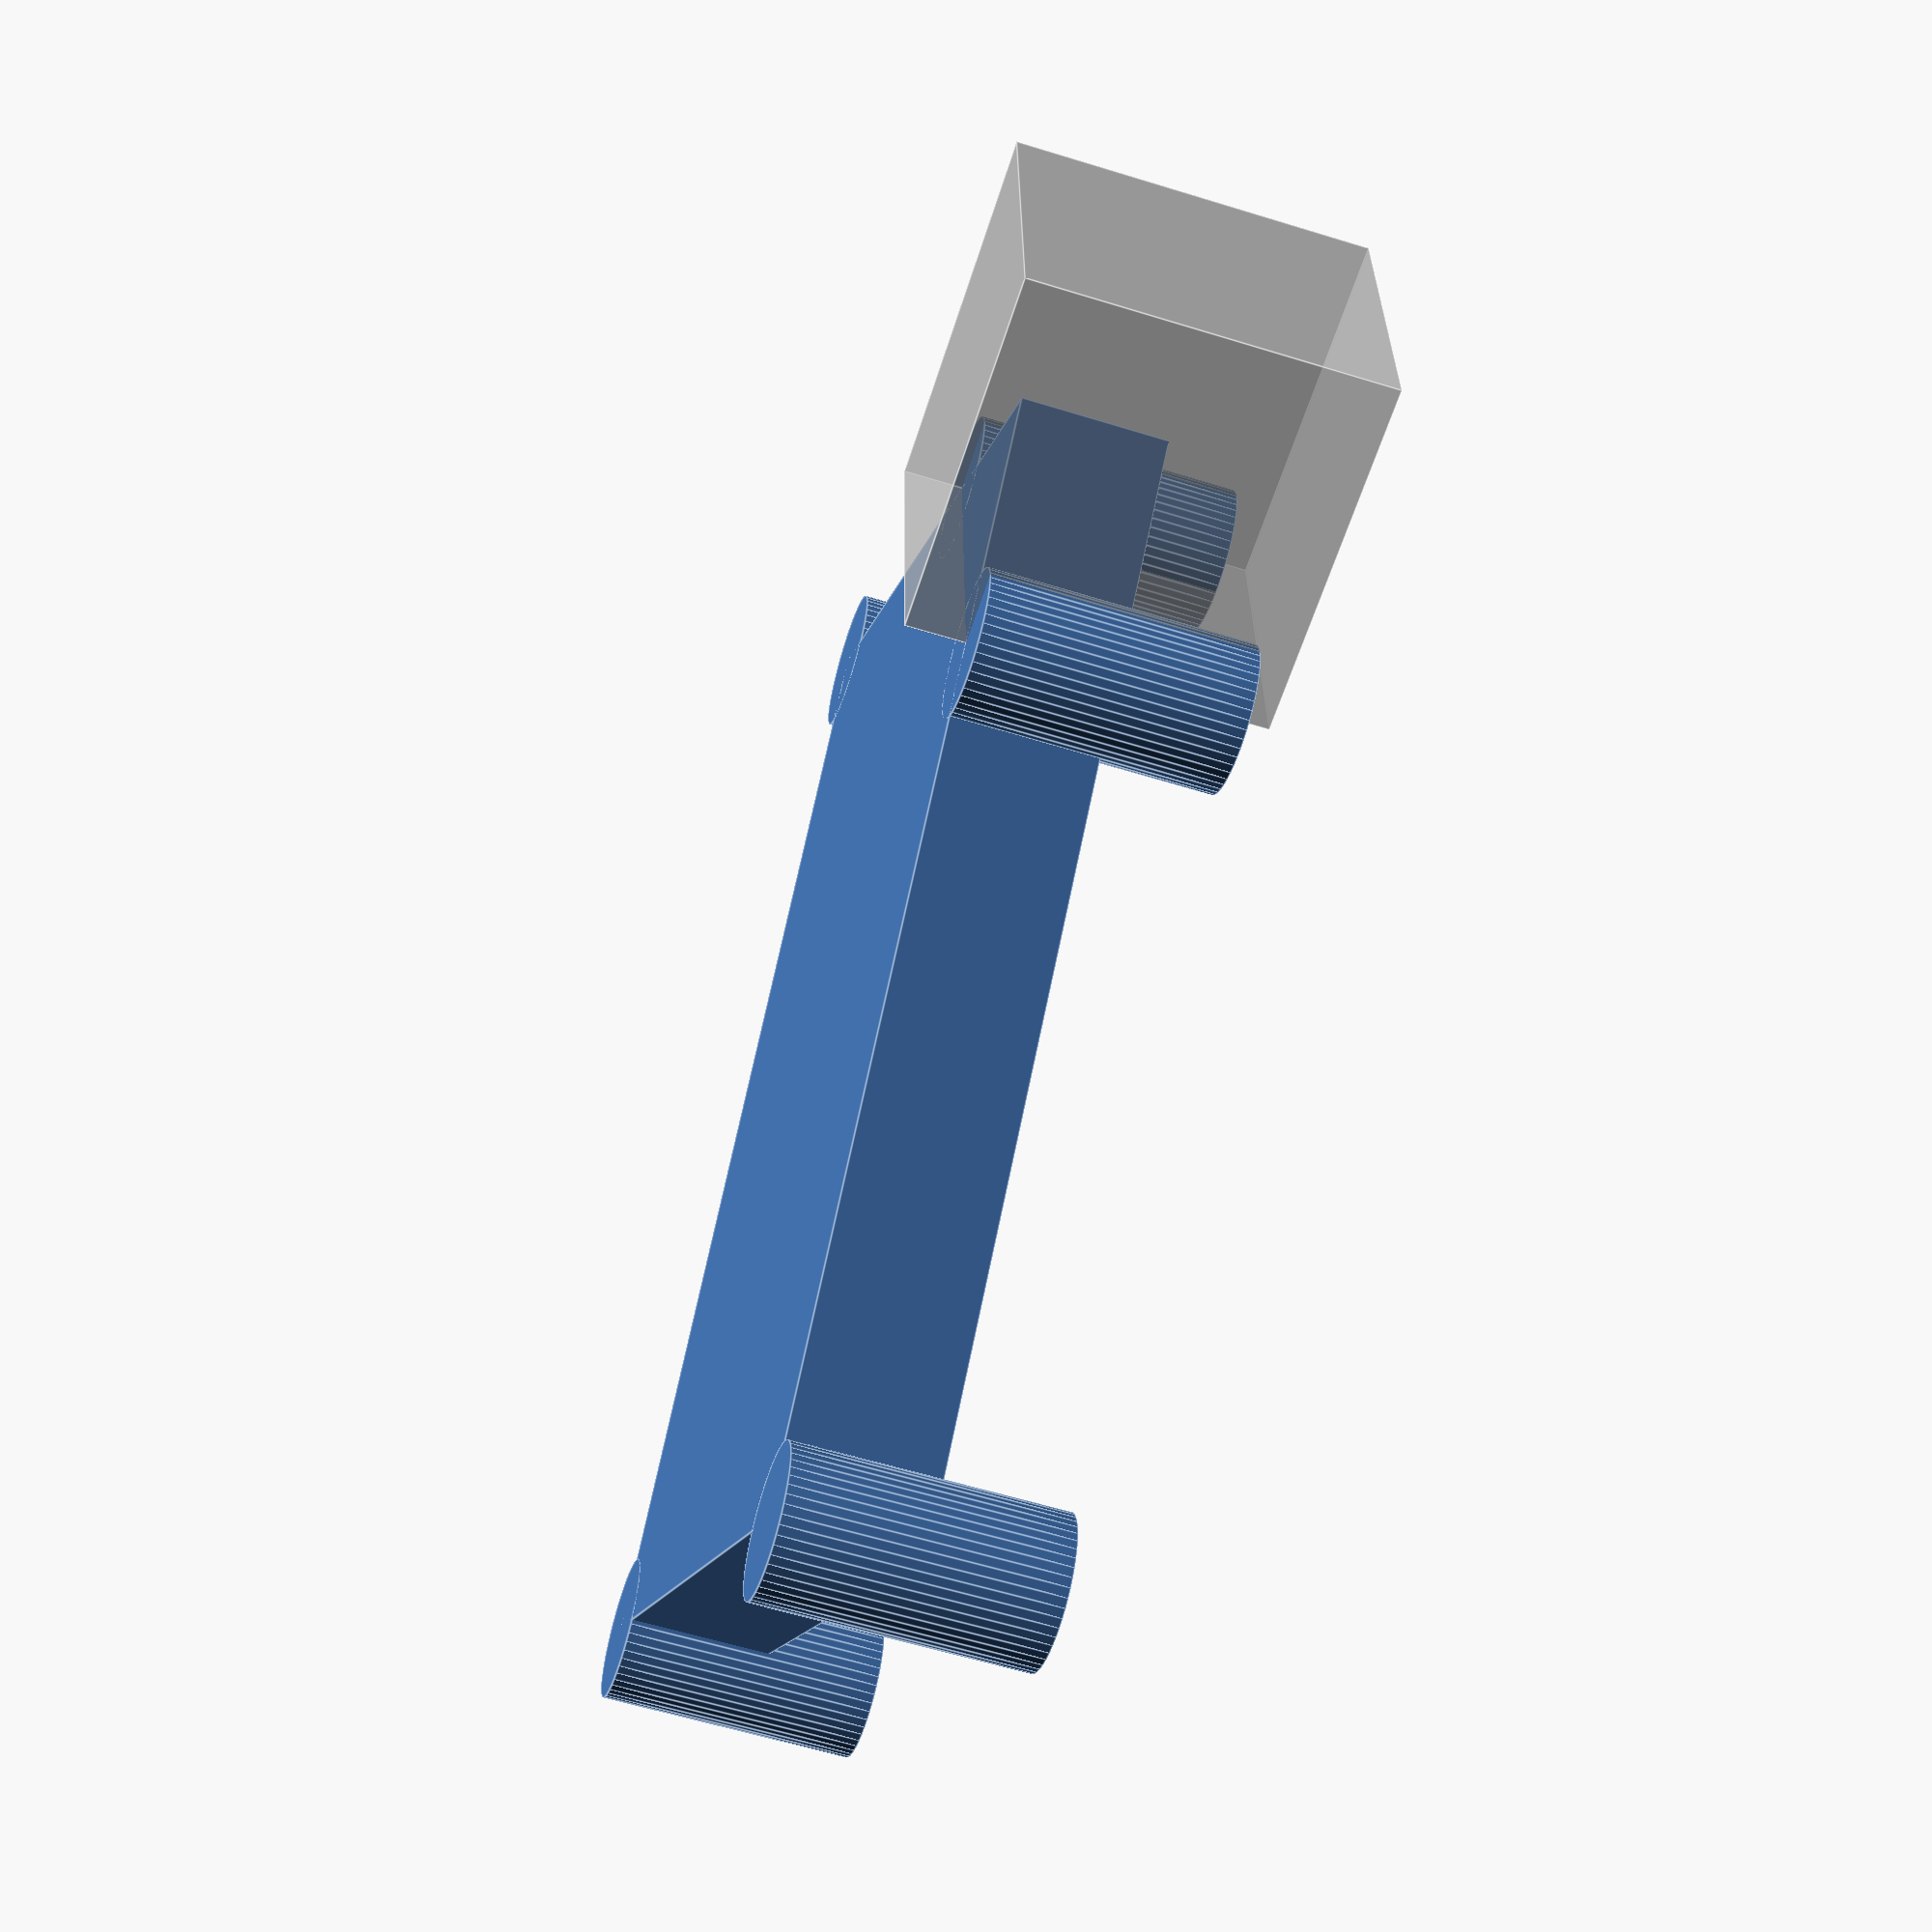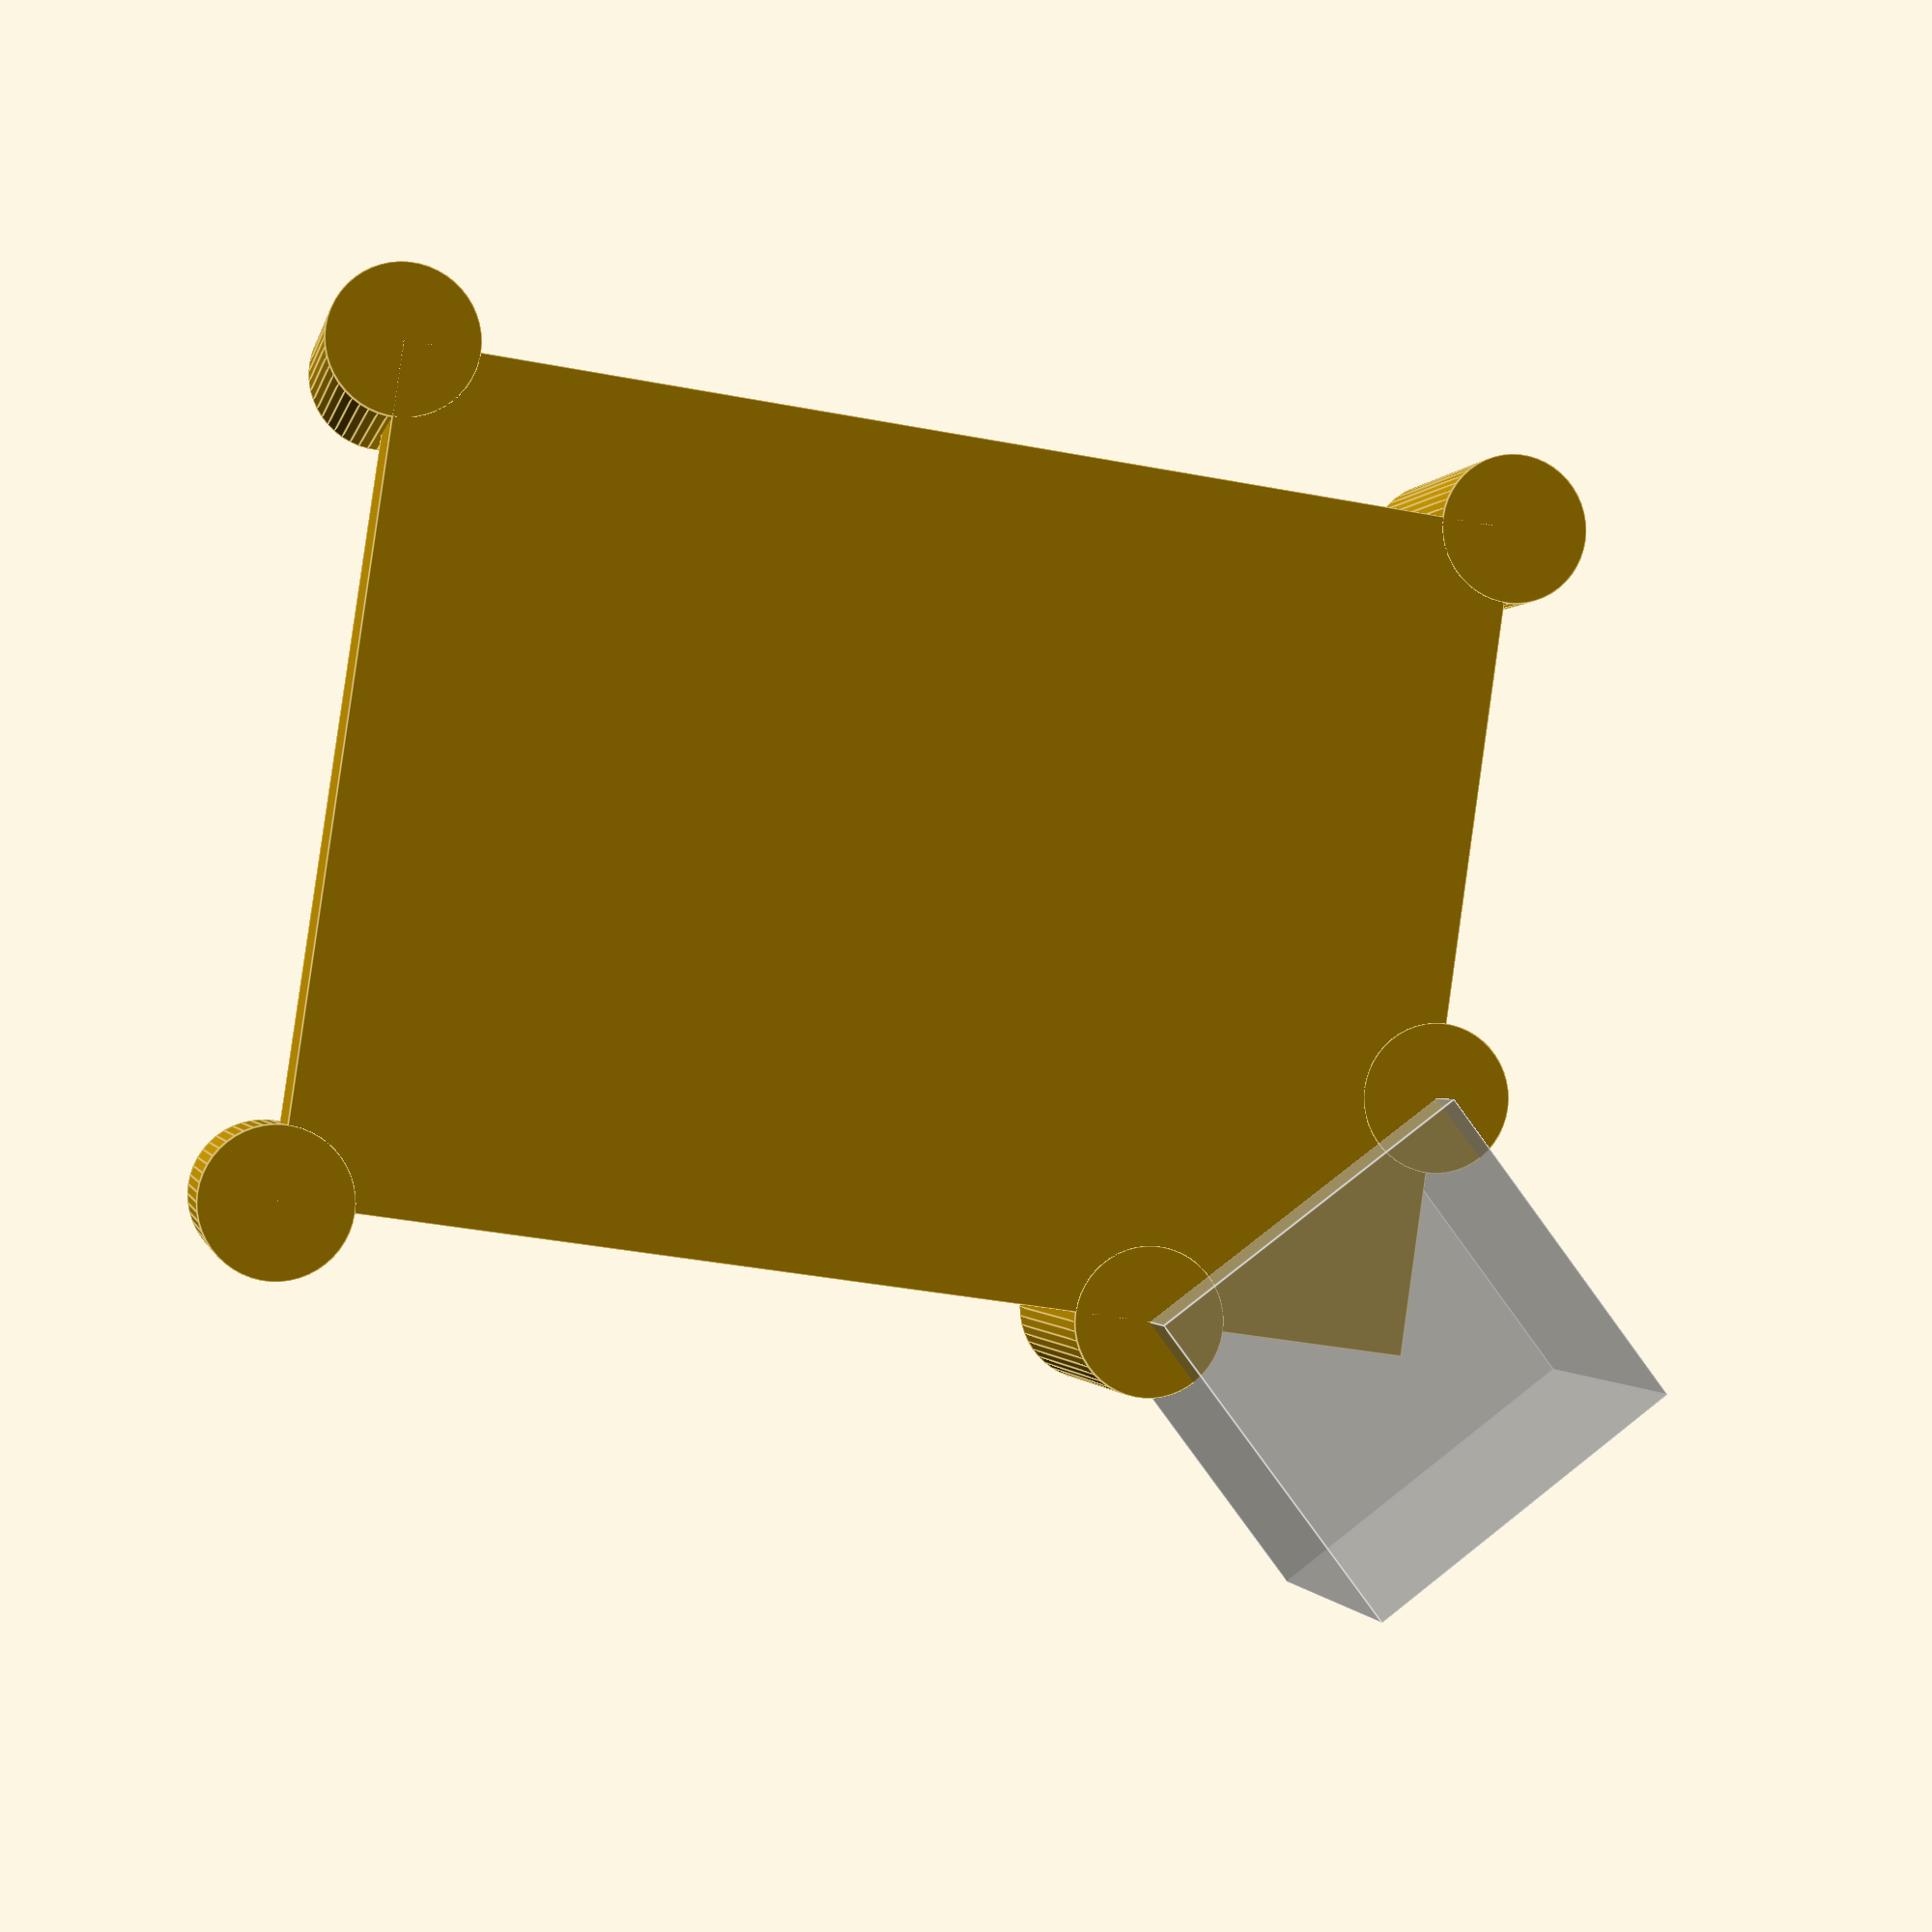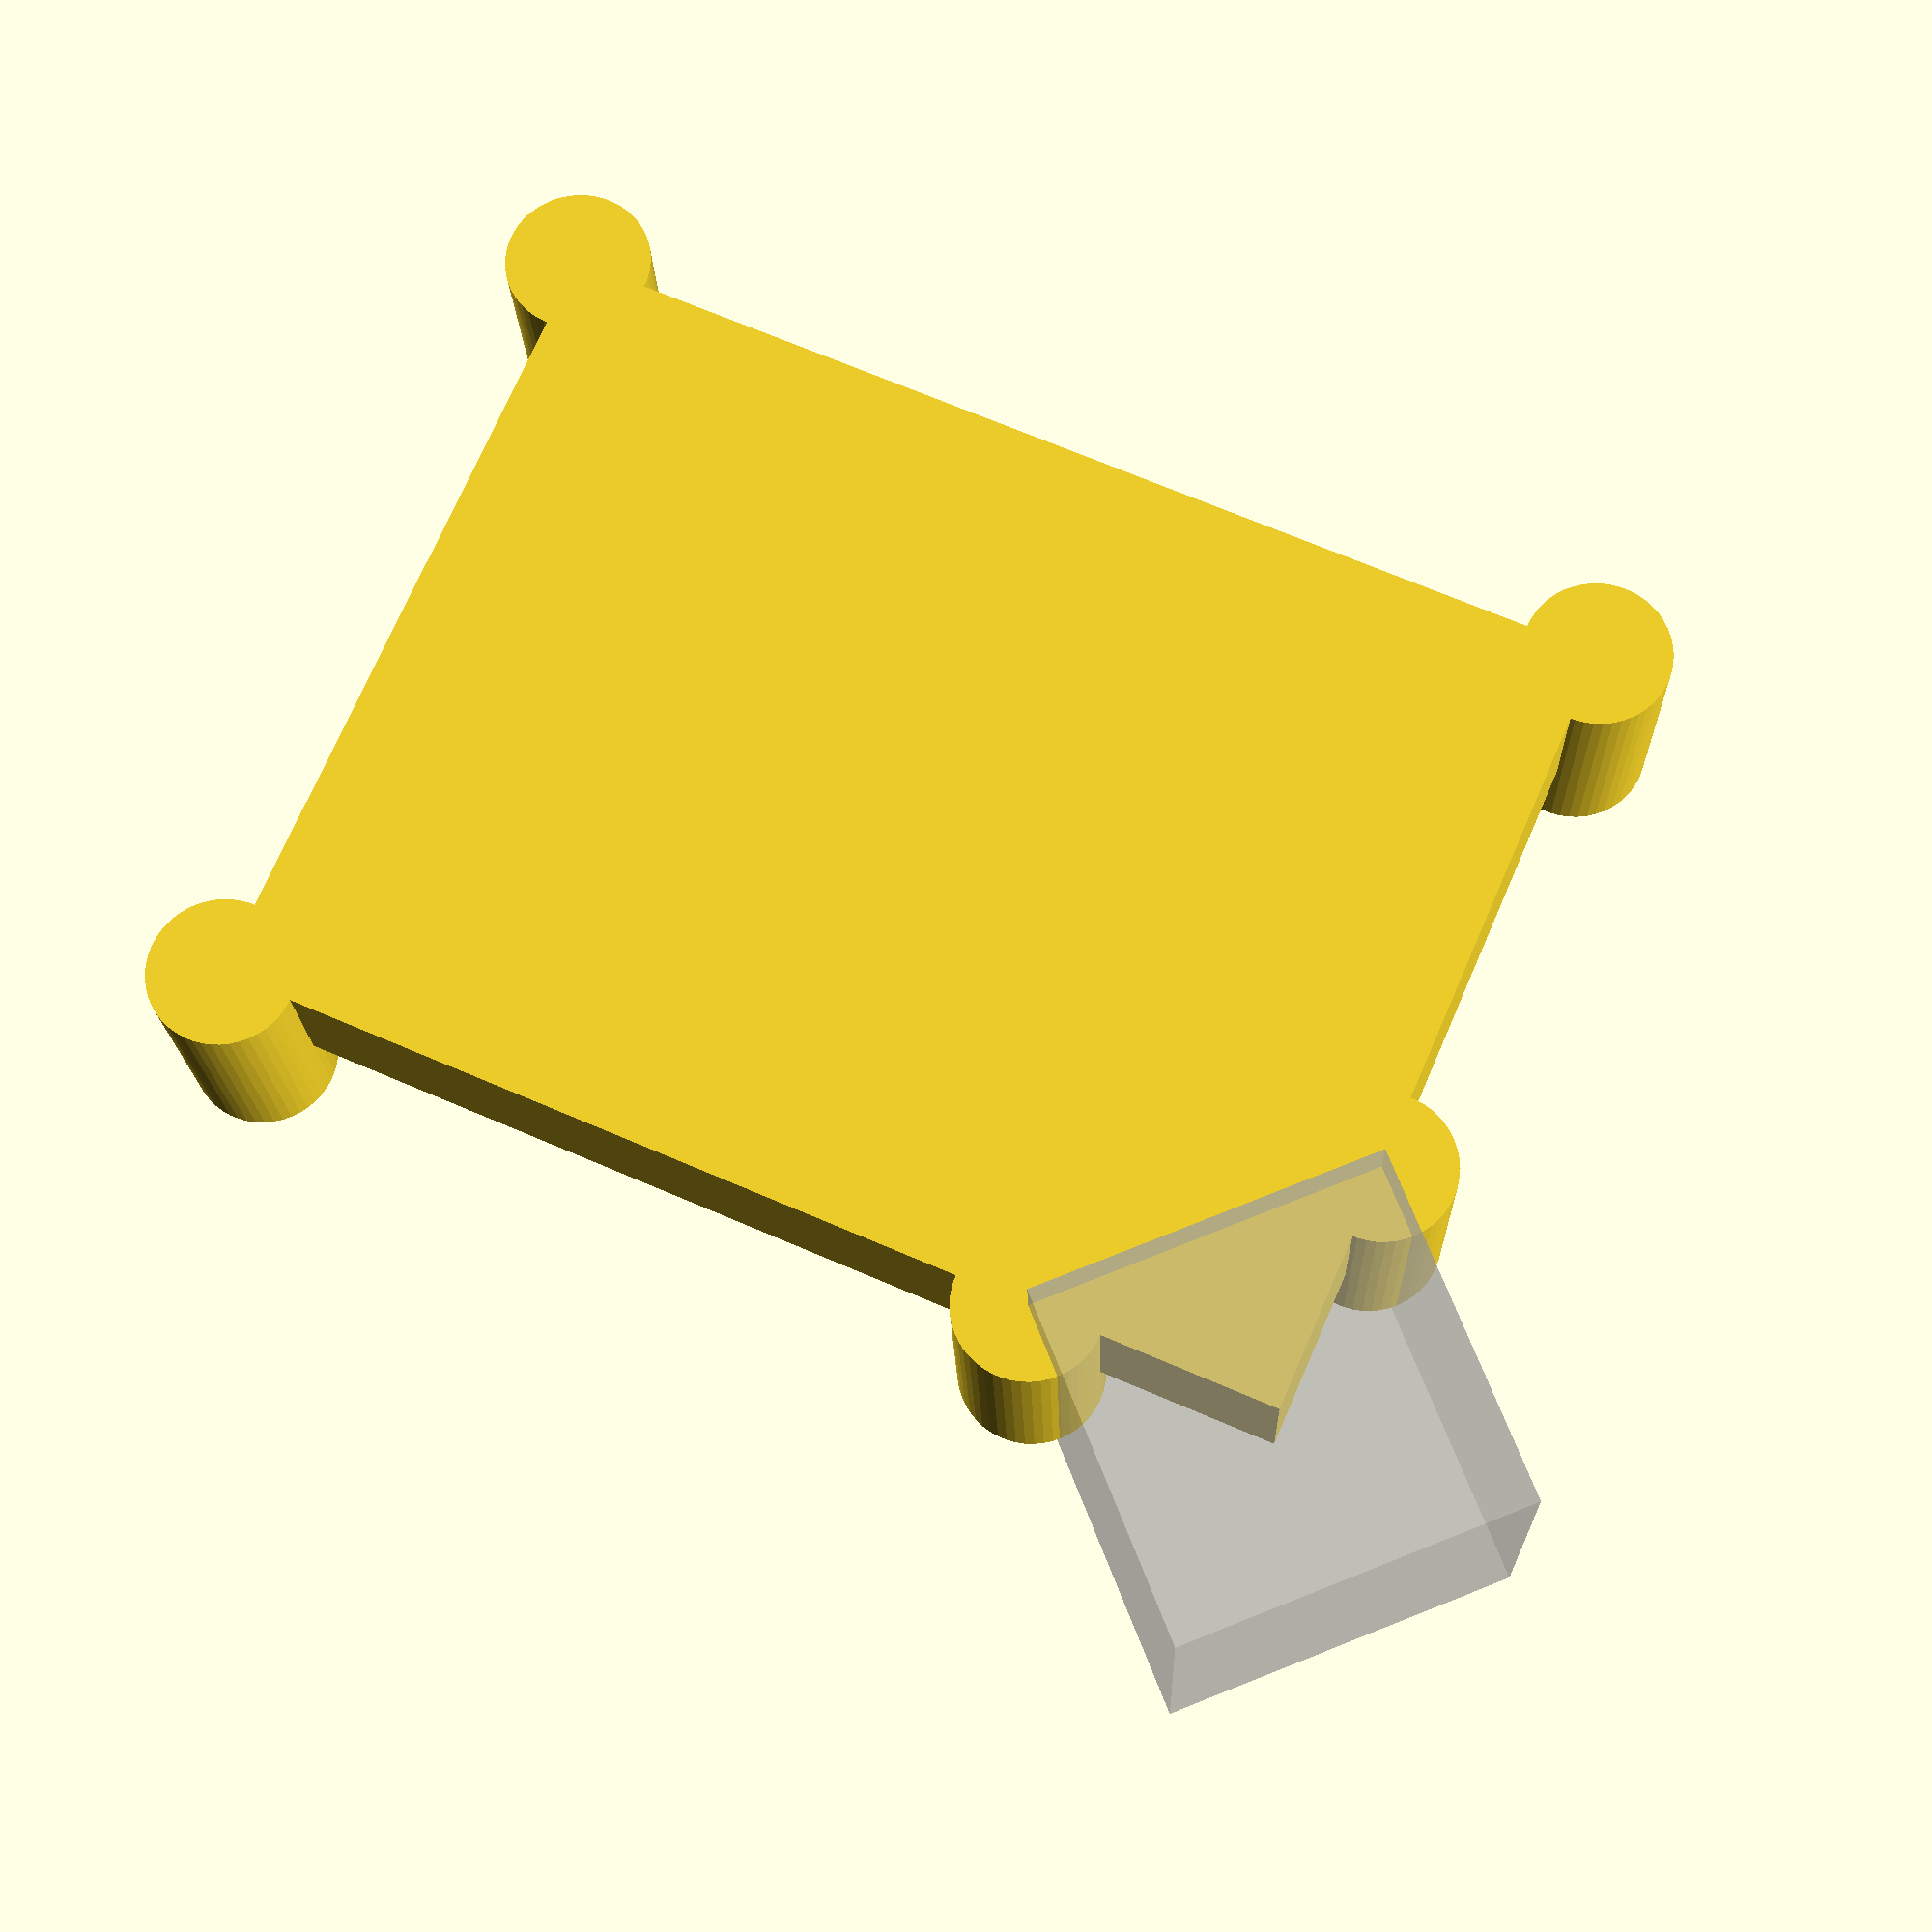
<openscad>
$fn = 50;

s = 1.3;

x = 55*s;
y = 41*s; 
z = 9.6;

ultra = 18*s;

cylHeight = 17.2;
cylRad = 9.6/2;

oddCylShift = ultra*sin(45);
echo(oddCylShift);
module cyl(){
	cylinder(r=cylRad, h=cylHeight);
}

module mainPart() {
	union(){
		difference(){
			cube([x,y,z]);
			translate([x,y,ultra/3])
			rotate([0,0,45])
			%cube([ultra,ultra,ultra], center=true);
		}
		
		cyl();
		
		translate([x,0,0])
		cyl();
		
		translate([0,y,0])
		cyl();
	
		translate([x,y-oddCylShift,0])
		cyl();
		
		translate([x-oddCylShift,y,0])
		cyl();
	}
}

mainPart();
</openscad>
<views>
elev=58.7 azim=227.2 roll=252.2 proj=p view=edges
elev=0.8 azim=171.8 roll=169.0 proj=p view=edges
elev=198.2 azim=336.6 roll=358.5 proj=p view=wireframe
</views>
